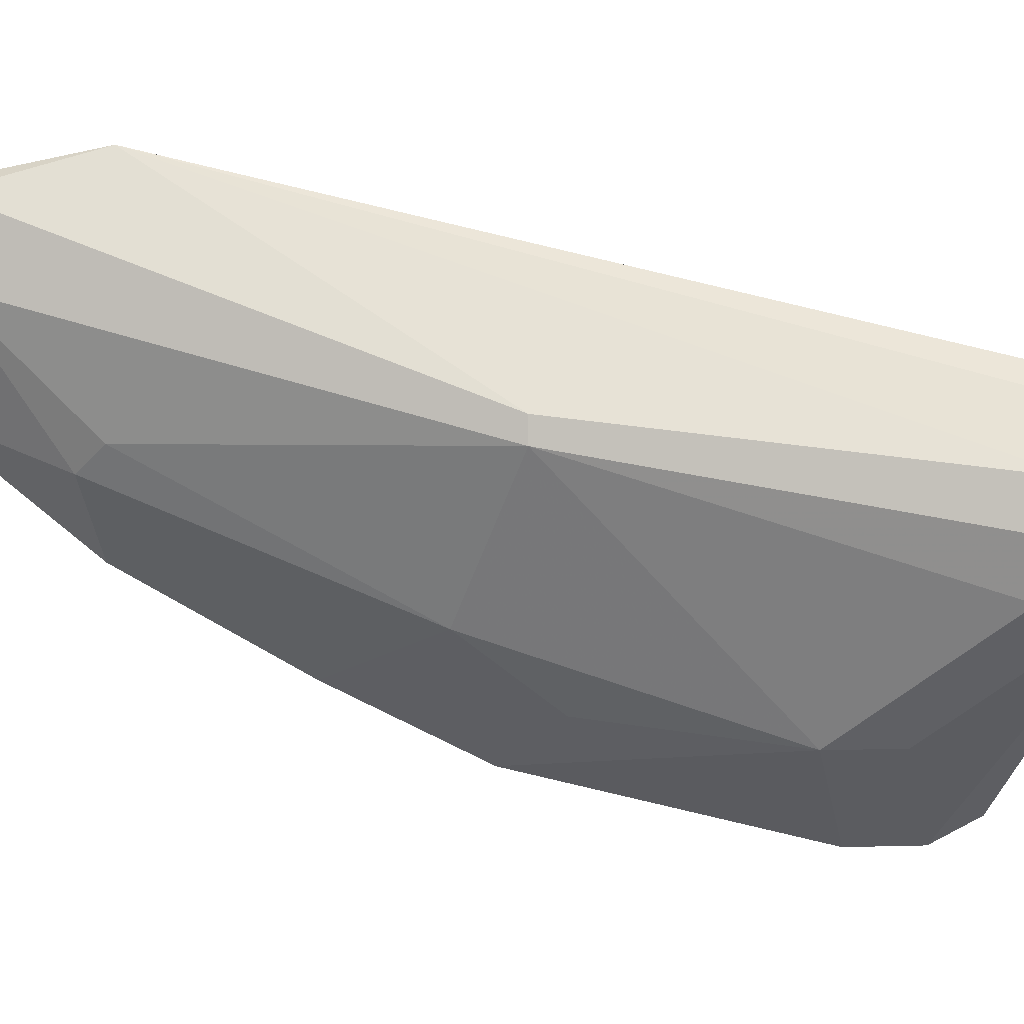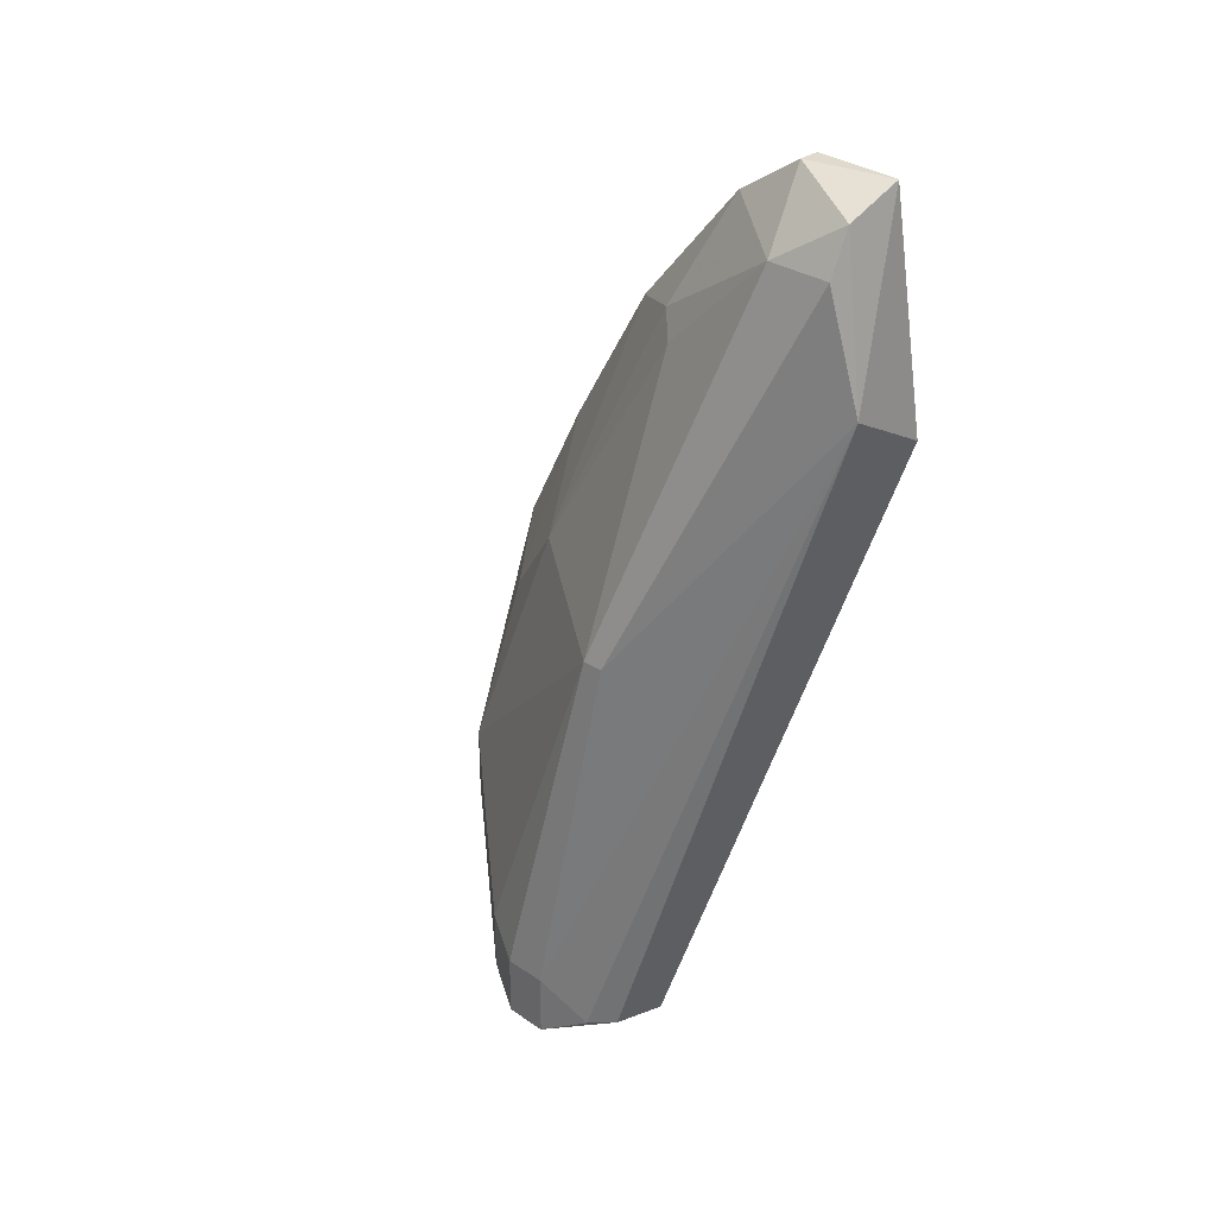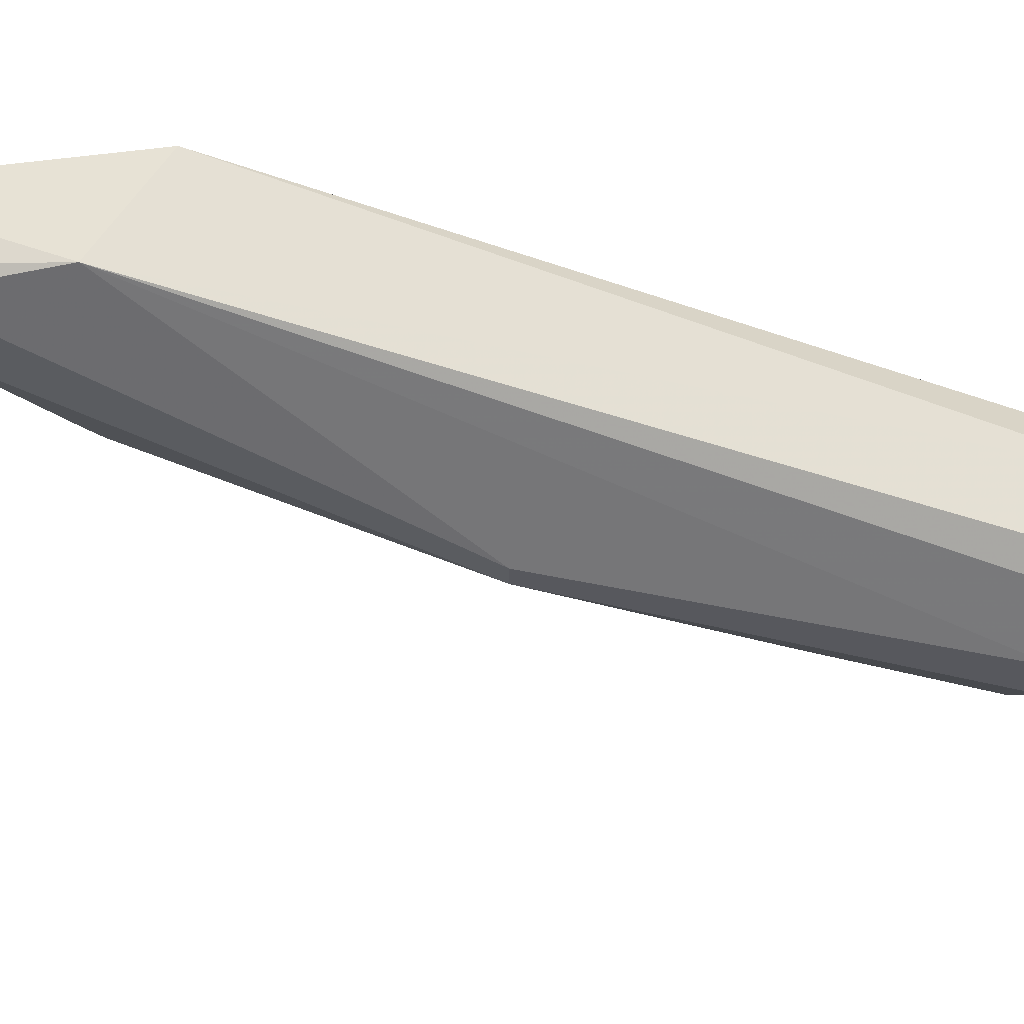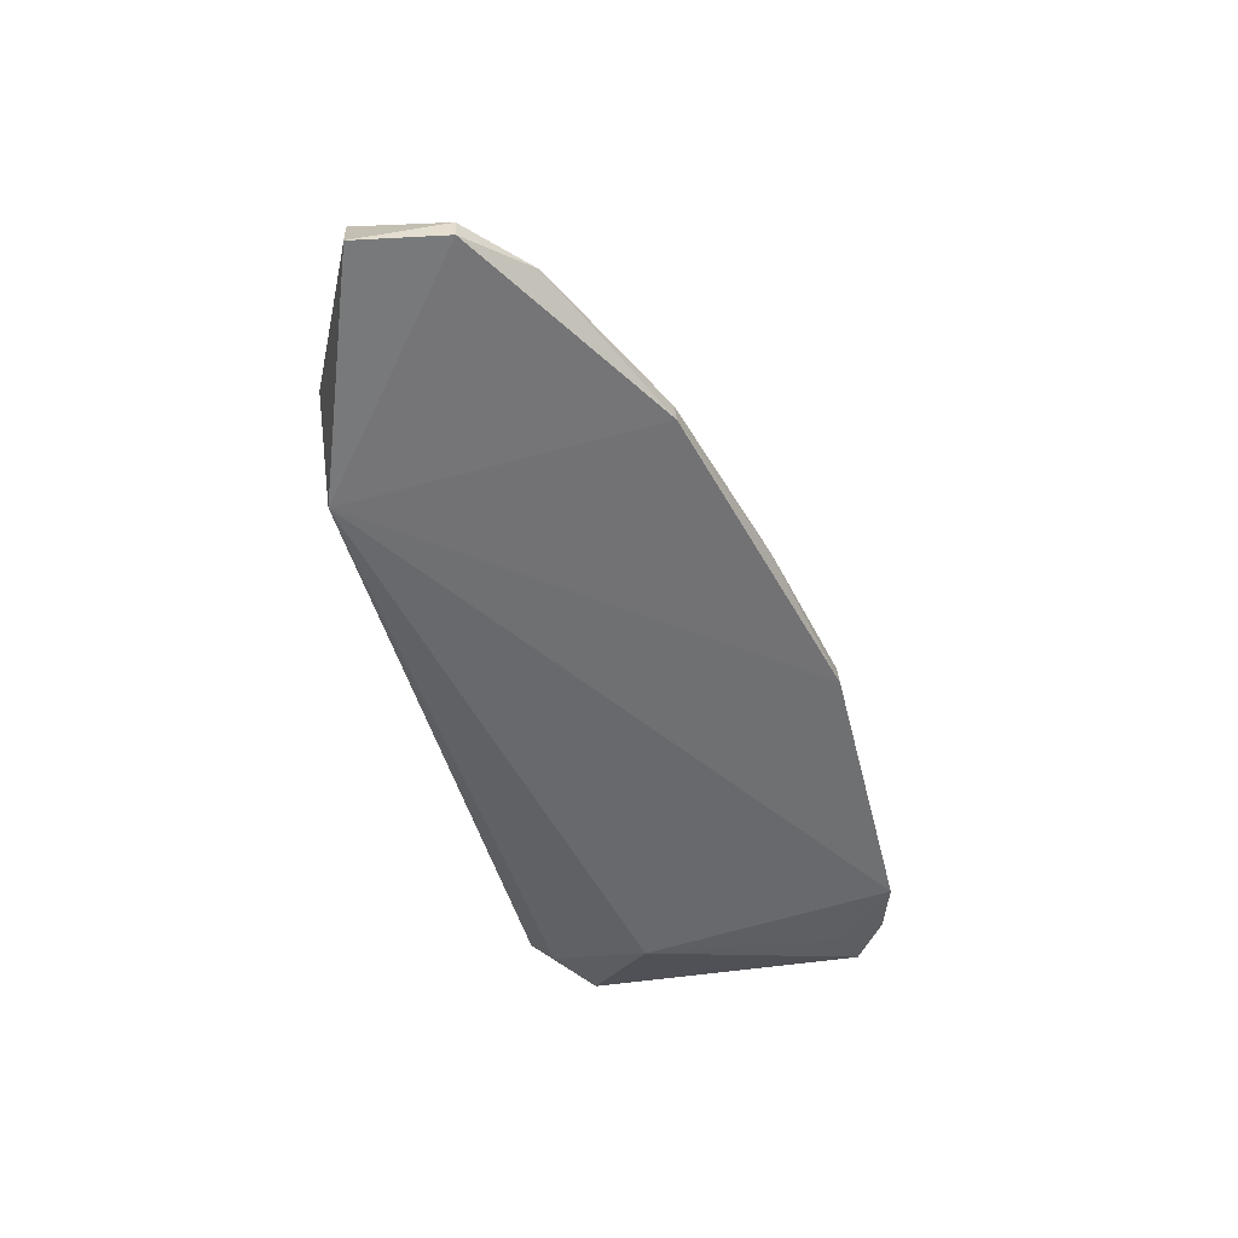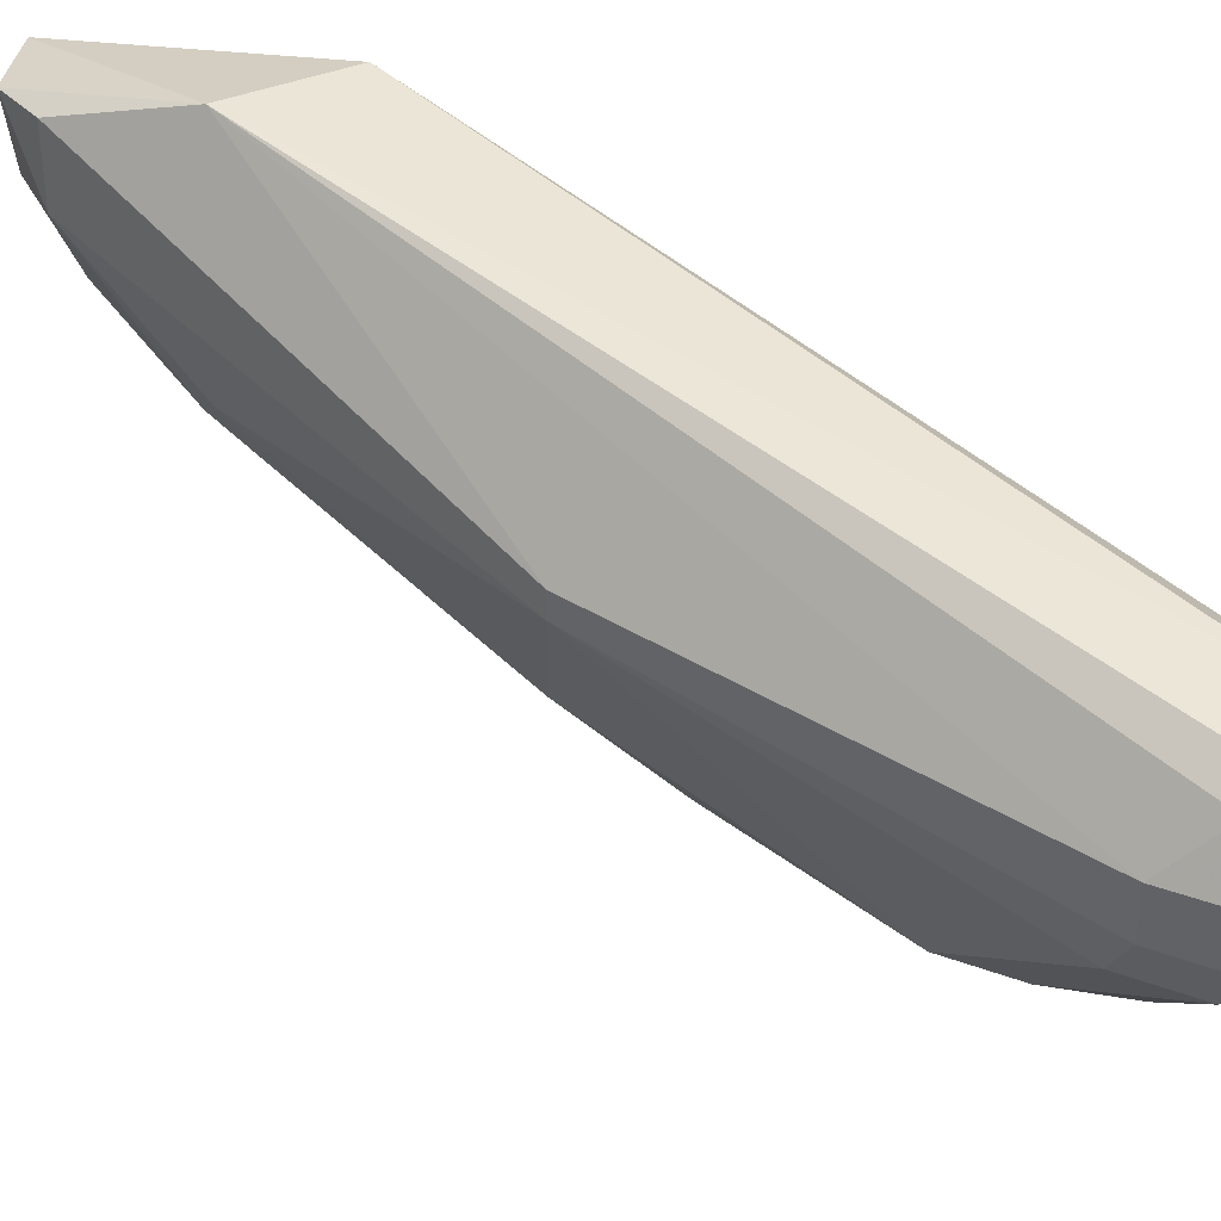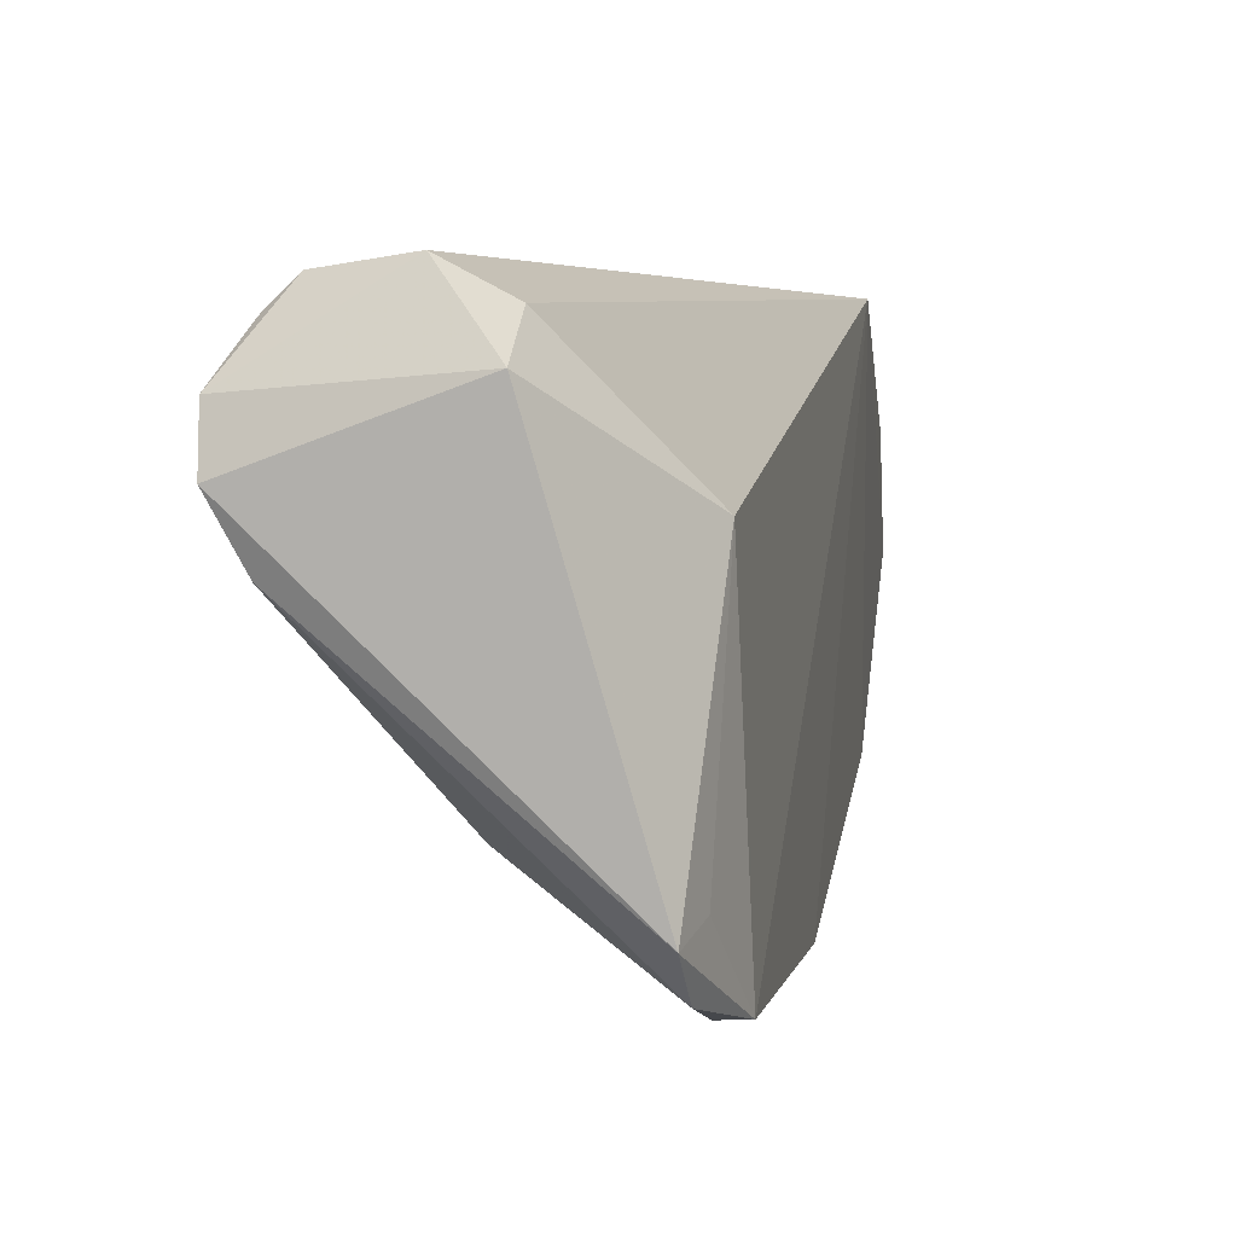
<metadata>
{"format":"obj","ext":"obj","renderer":"f3d","projection":"perspective","resolution":1024,"background":"white","views":[{"elev":2.5,"azim":82.5,"up":"+Y"},{"elev":31.7,"azim":133.4,"up":"+Z"},{"elev":60.4,"azim":91.3,"up":"+Y"},{"elev":36.2,"azim":-94.5,"up":"+Z"},{"elev":36.4,"azim":115.8,"up":"+Y"},{"elev":-11.3,"azim":-170.4,"up":"+Y"}]}
</metadata>
<code>
v 0.6985 -0.4445 0.857
v 0.6843 -0.8567 -0.2328
v 1.016 -0.5714 -0.2857
v 0.646 -0.1807 0.5755
v 0.7937 -0.4445 -0.3492
v 0.7869 -0.1723 0.6554
v 0.7937 -0.7618 0.1907
v 0.9523 -0.4762 0.2539
v 0.9523 -0.4128 -0.3492
v 0.6667 -0.5714 -0.2221
v 0.6667 -0.8253 0.2539
v 0.762 -0.2222 0.8888
v 0.8571 -0.7936 -0.06349
v 1.016 -0.5714 -0.3808
v 0.6667 -0.3493 0.9206
v 0.7937 -0.508 -0.4126
v 0.6985 -0.8888 -0.2857
v 0.762 -0.508 0.6983
v 0.6667 -0.9205 -0.1268
v 1.016 -0.508 -0.2857
v 0.7937 -0.3176 0.8254
v 0.8571 -0.4128 -0.3808
v 0.6673 -0.2235 0.9181
v 0.6985 -0.6031 0.6666
v 0.8254 -0.6666 0.3173
v 0.6985 -0.8253 0.2539
v 0.9523 -0.4445 0.2539
v 0.6667 -0.6031 0.6666
v 0.9841 -0.6348 -0.3492
v 0.7937 -0.2222 0.8254
v 0.6985 -0.9205 -0.2221
v 0.6985 -0.9205 -0.1268
v 0.9841 -0.4445 -0.3492
v 0.9841 -0.6348 -0.2538
v 1.016 -0.508 -0.3808
v 0.8571 -0.7936 -0.1586
v 0.6985 -0.3493 0.9206
v 0.7937 -0.4762 0.6666
v 0.6985 -0.7301 0.4444
f 24 28 39
f 4 5 10
f 10 5 16
f 16 14 17
f 2 10 17
f 10 16 17
f 10 2 19
f 4 10 19
f 11 4 19
f 2 17 19
f 8 3 20
f 3 14 20
f 1 18 21
f 5 4 22
f 4 6 22
f 6 9 22
f 16 5 22
f 6 4 23
f 12 6 23
f 4 15 23
f 18 1 24
f 18 24 25
f 13 8 25
f 7 13 25
f 13 7 26
f 11 19 26
f 8 20 27
f 20 6 27
f 21 8 27
f 4 11 28
f 1 15 28
f 15 4 28
f 24 1 28
f 14 3 29
f 17 14 29
f 6 12 30
f 12 21 30
f 27 6 30
f 21 27 30
f 19 17 31
f 17 29 31
f 13 26 32
f 26 19 32
f 31 13 32
f 19 31 32
f 9 6 33
f 6 20 33
f 3 8 34
f 8 13 34
f 29 3 34
f 13 29 34
f 14 16 35
f 20 14 35
f 22 9 35
f 16 22 35
f 9 33 35
f 33 20 35
f 29 13 36
f 13 31 36
f 31 29 36
f 15 1 37
f 21 12 37
f 1 21 37
f 12 23 37
f 23 15 37
f 8 21 38
f 21 18 38
f 18 25 38
f 25 8 38
f 25 24 39
f 7 25 39
f 26 7 39
f 11 26 39
f 28 11 39

</code>
